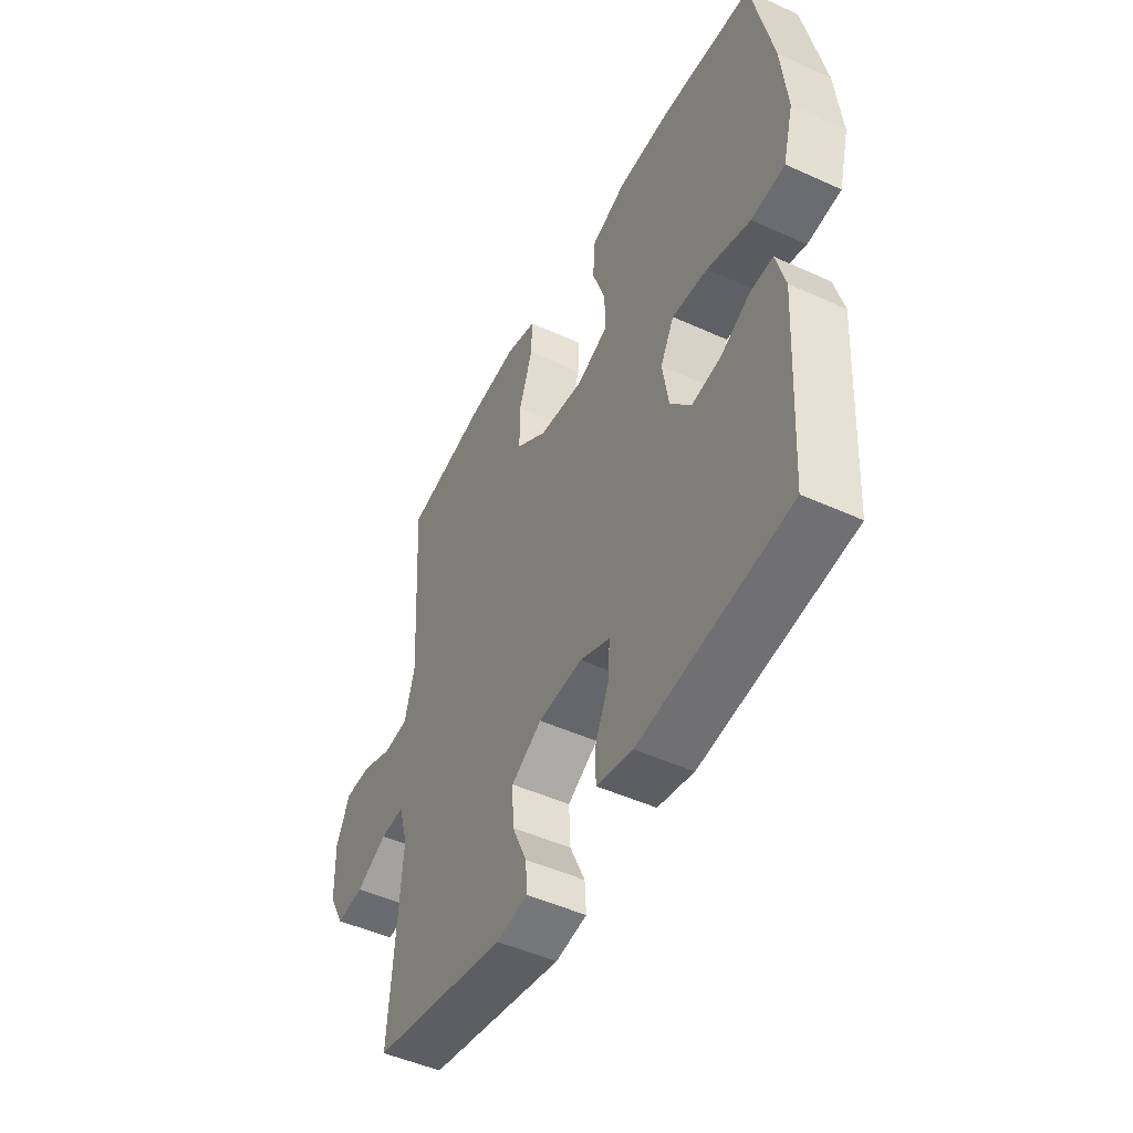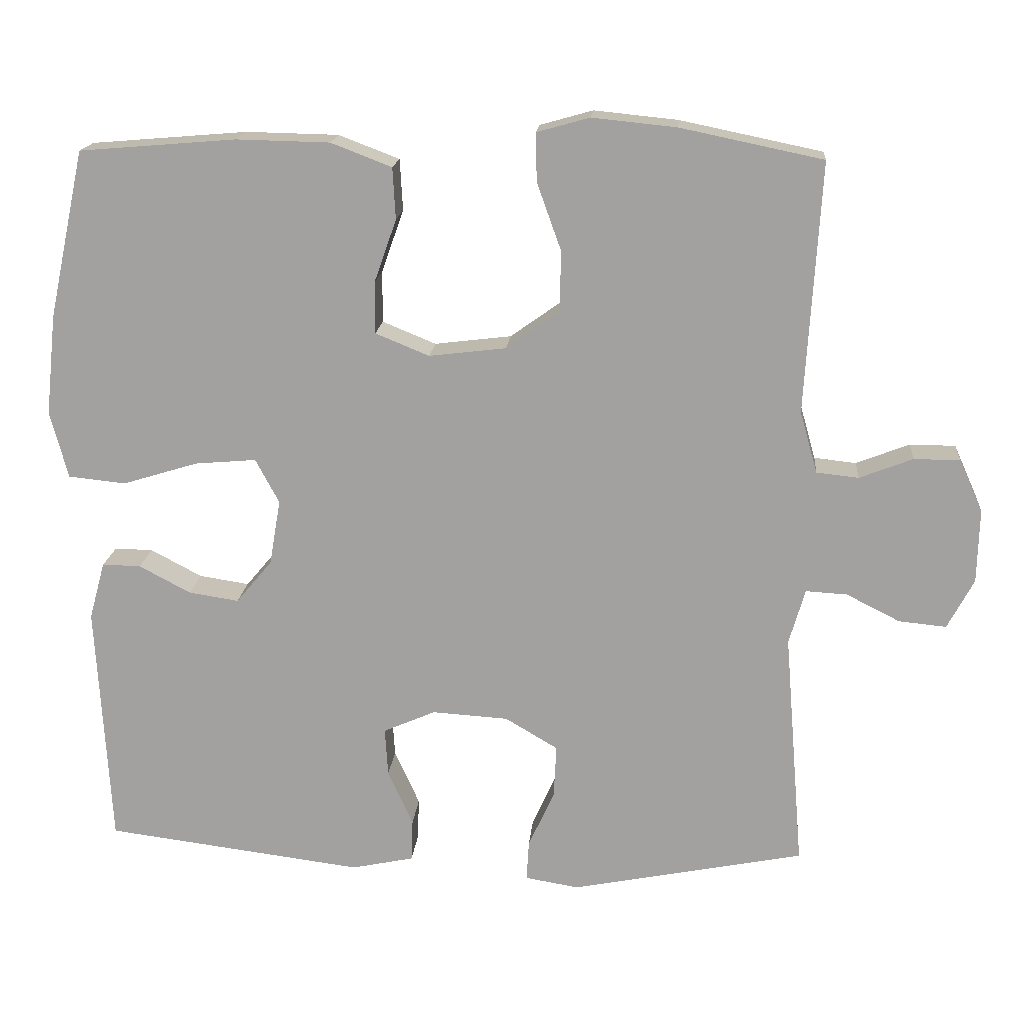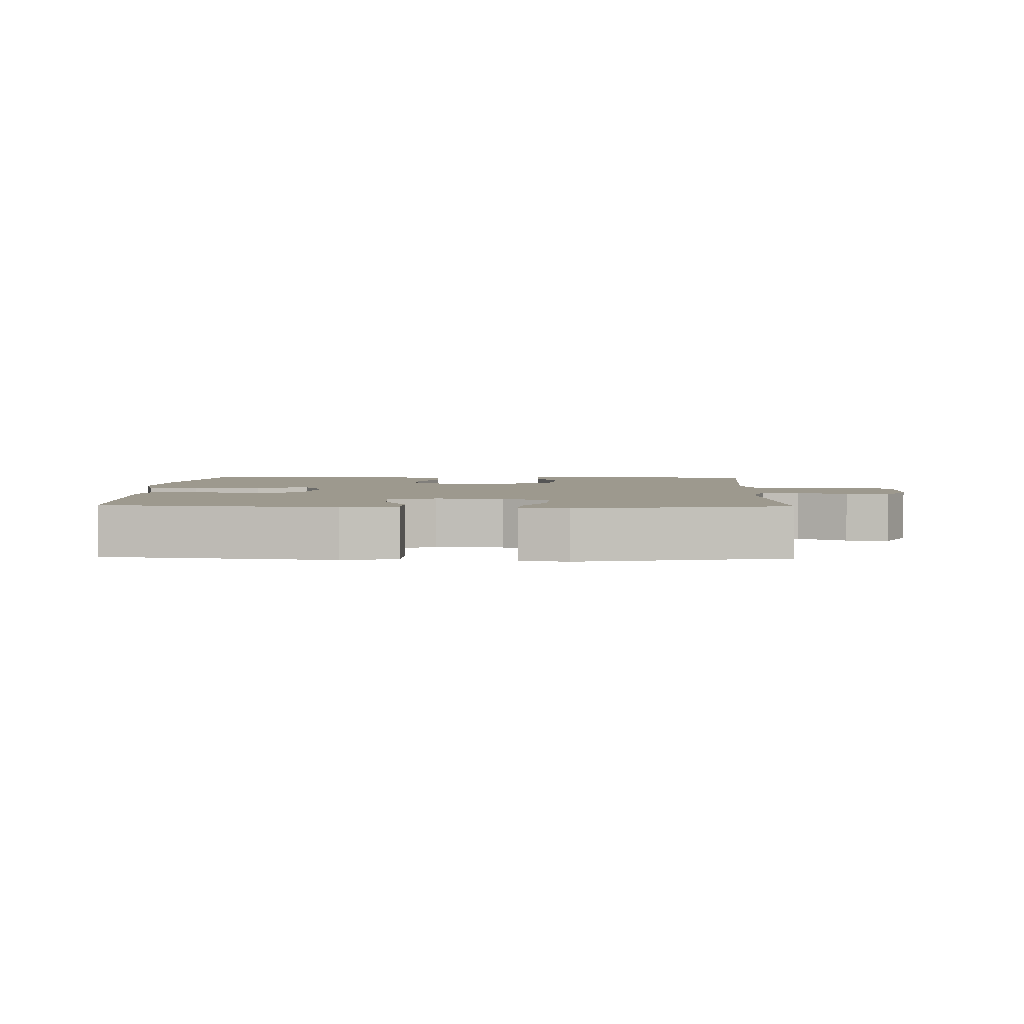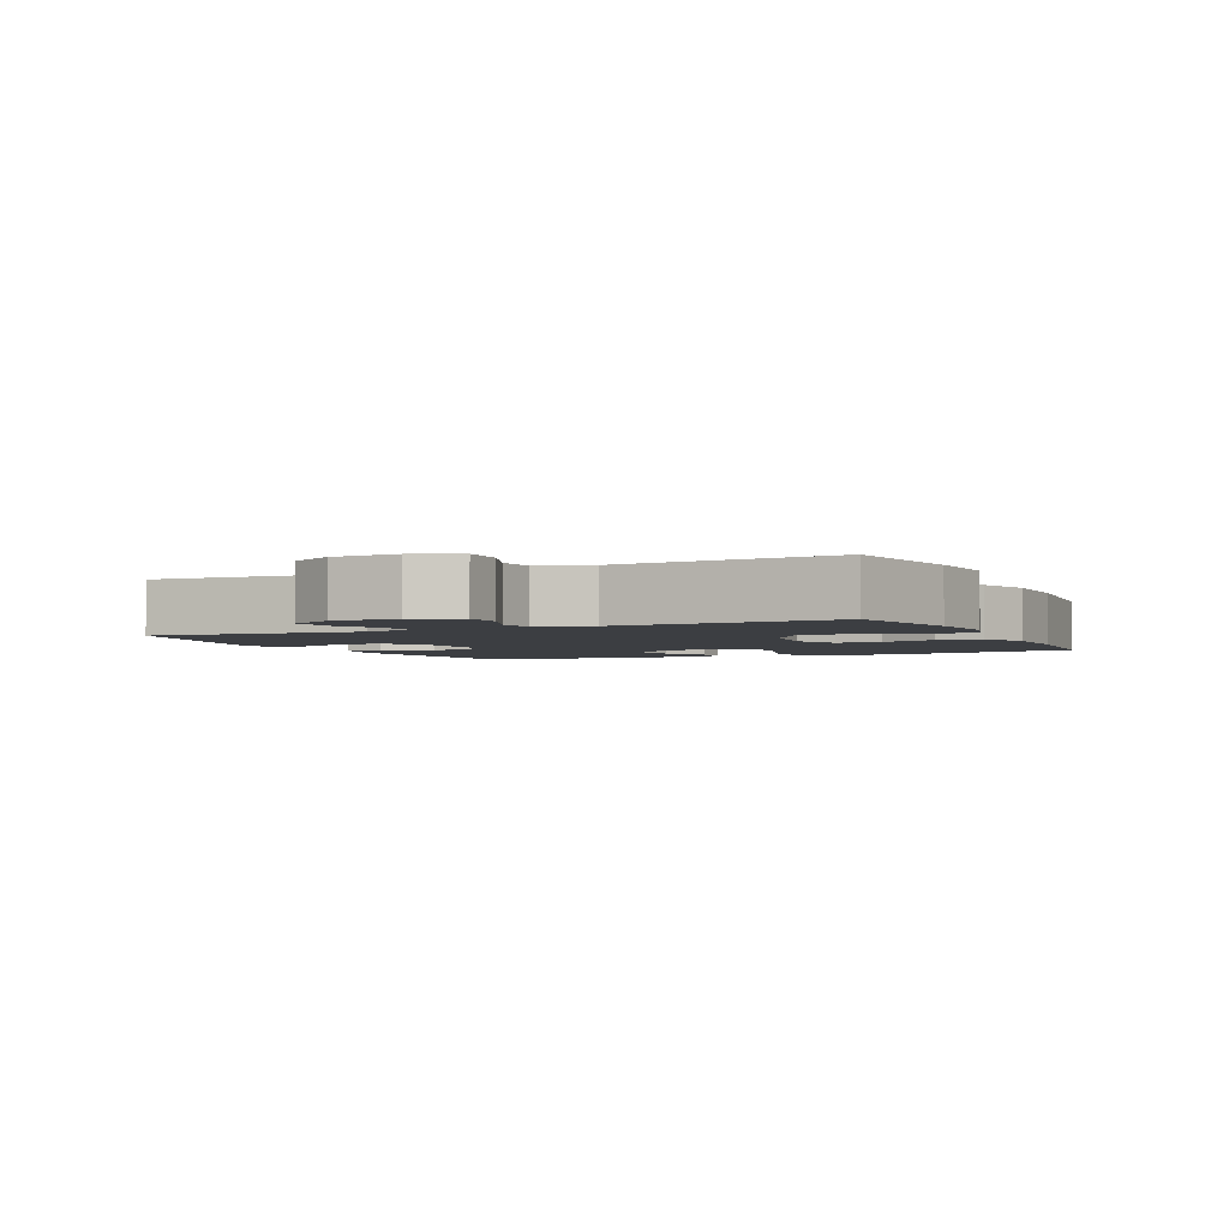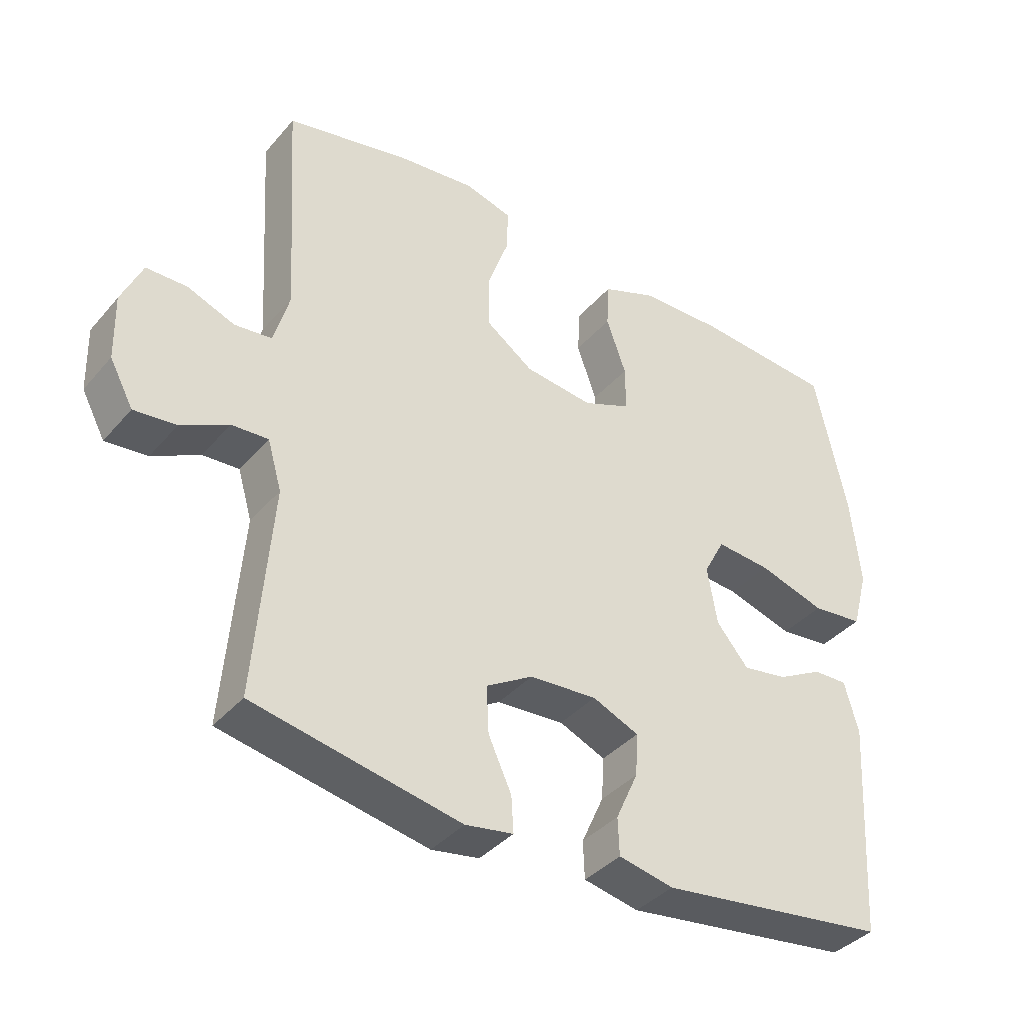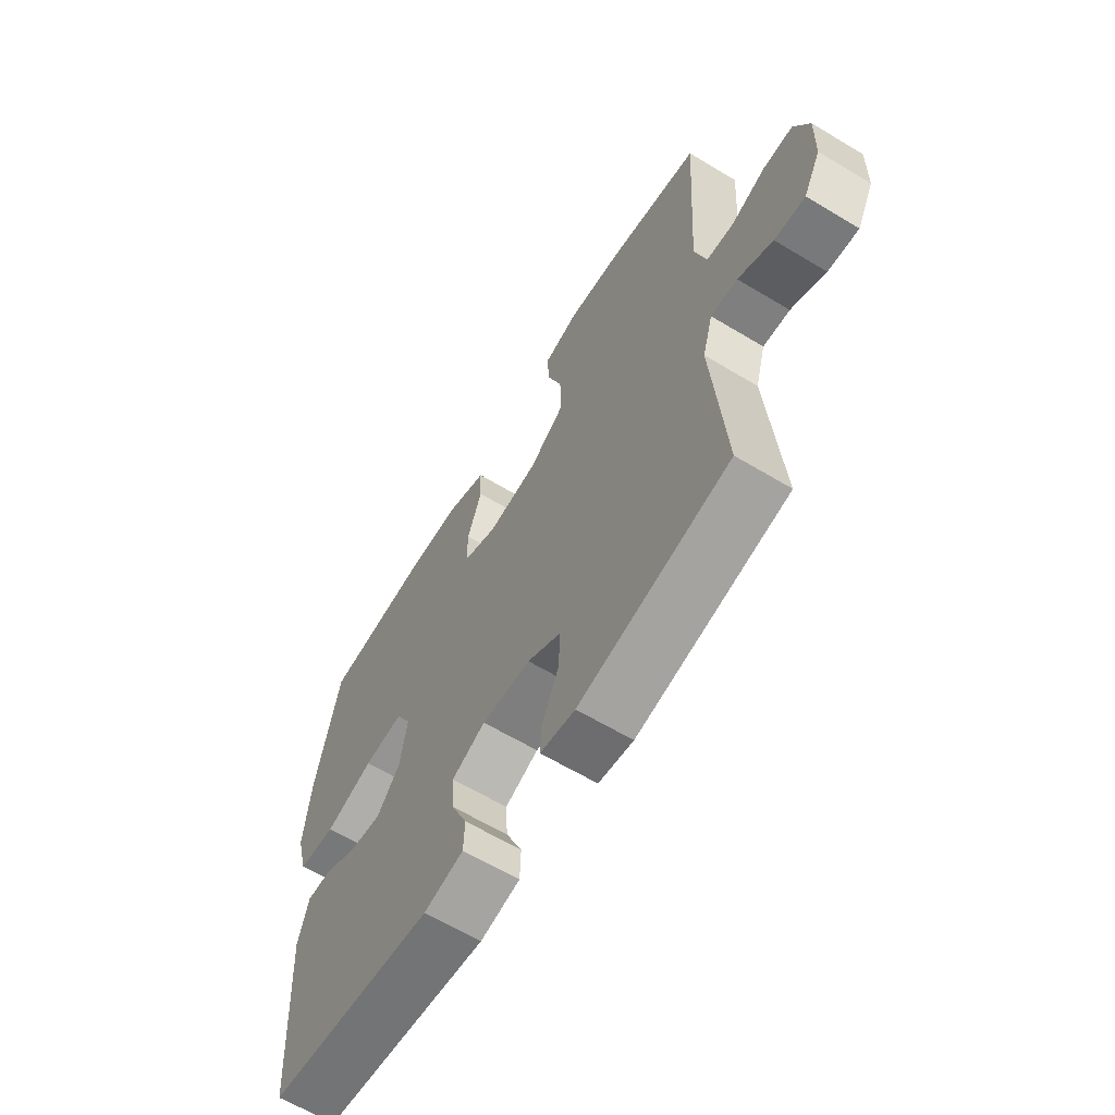
<metadata>
{"format":"obj","ext":"obj","renderer":"f3d","projection":"perspective","resolution":1024,"background":"white","views":[{"elev":-48.3,"azim":63.0,"up":"+Z"},{"elev":16.9,"azim":-175.1,"up":"+Z"},{"elev":3.3,"azim":-178.3,"up":"+Y"},{"elev":-3.1,"azim":-65.2,"up":"+Y"},{"elev":-38.1,"azim":-35.6,"up":"+Z"},{"elev":-62.7,"azim":-121.4,"up":"+Z"}]}
</metadata>
<code>
o path1352_path1352.001
v -0.1535 0.0375 -0.5578
v -0.07946 0.0375 -0.5456
v -0.08291 0.0375 -0.4904
v -0.1187 0.0375 -0.4123
v -0.1221 0.0375 -0.3399
v -0.05006 0.0375 -0.2972
v 0.05416 0.0375 -0.2905
v 0.1257 0.0375 -0.3217
v 0.1217 0.0375 -0.3874
v 0.08722 0.0375 -0.4637
v 0.08935 0.0375 -0.5213
v 0.1745 0.0375 -0.5394
v 0.5287 0.0375 -0.4942
v 0.5479 0.0375 -0.16
v 0.5263 0.0375 -0.08104
v 0.4735 0.0375 -0.08208
v 0.4029 0.0375 -0.1195
v 0.3339 0.0375 -0.1301
v 0.2846 0.0375 -0.0711
v 0.2695 0.0375 0.0184
v 0.3019 0.0375 0.07897
v 0.3861 0.0375 0.07175
v 0.4889 0.0375 0.0402
v 0.568 0.0375 0.04834
v 0.5925 0.0375 0.14
v 0.578 0.0375 0.278
v 0.5287 0.0375 0.5075
v 0.3142 0.0375 0.5253
v 0.186 0.0375 0.5225
v 0.1027 0.0375 0.4906
v 0.0988 0.0375 0.42
v 0.1293 0.0375 0.3338
v 0.1294 0.0375 0.2629
v 0.05561 0.0375 0.2327
v -0.04999 0.0375 0.2457
v -0.1239 0.0375 0.2983
v -0.1238 0.0375 0.3827
v -0.09138 0.0375 0.4731
v -0.08957 0.0375 0.5393
v -0.1623 0.0375 0.5597
v -0.2779 0.0375 0.548
v -0.4732 0.0375 0.5075
v -0.4525 0.0375 0.1644
v -0.4766 0.0375 0.07976
v -0.5343 0.0375 0.07359
v -0.6074 0.0375 0.102
v -0.6704 0.0375 0.1017
v -0.7025 0.0375 0.03026
v -0.7 0.0375 -0.07077
v -0.6637 0.0375 -0.1388
v -0.5985 0.0375 -0.1325
v -0.5252 0.0375 -0.09533
v -0.4685 0.0375 -0.09212
v -0.4466 0.0375 -0.1679
v -0.4732 0.0375 -0.4942
v -0.1535 -0.0375 -0.5578
v -0.07946 -0.0375 -0.5456
v -0.08291 -0.0375 -0.4904
v -0.1187 -0.0375 -0.4123
v -0.1221 -0.0375 -0.3399
v -0.05006 -0.0375 -0.2972
v 0.05416 -0.0375 -0.2905
v 0.1257 -0.0375 -0.3217
v 0.1217 -0.0375 -0.3874
v 0.08722 -0.0375 -0.4637
v 0.08935 -0.0375 -0.5213
v 0.1745 -0.0375 -0.5394
v 0.5287 -0.0375 -0.4942
v 0.5479 -0.0375 -0.16
v 0.5263 -0.0375 -0.08104
v 0.4735 -0.0375 -0.08208
v 0.4029 -0.0375 -0.1195
v 0.3339 -0.0375 -0.1301
v 0.2846 -0.0375 -0.0711
v 0.2695 -0.0375 0.0184
v 0.3019 -0.0375 0.07897
v 0.3861 -0.0375 0.07175
v 0.4889 -0.0375 0.0402
v 0.568 -0.0375 0.04834
v 0.5925 -0.0375 0.14
v 0.578 -0.0375 0.278
v 0.5287 -0.0375 0.5075
v 0.3142 -0.0375 0.5253
v 0.186 -0.0375 0.5225
v 0.1027 -0.0375 0.4906
v 0.0988 -0.0375 0.42
v 0.1293 -0.0375 0.3338
v 0.1294 -0.0375 0.2629
v 0.05561 -0.0375 0.2327
v -0.04999 -0.0375 0.2457
v -0.1239 -0.0375 0.2983
v -0.1238 -0.0375 0.3827
v -0.09138 -0.0375 0.4731
v -0.08957 -0.0375 0.5393
v -0.1623 -0.0375 0.5597
v -0.2779 -0.0375 0.548
v -0.4732 -0.0375 0.5075
v -0.4525 -0.0375 0.1644
v -0.4766 -0.0375 0.07976
v -0.5343 -0.0375 0.07359
v -0.6074 -0.0375 0.102
v -0.6704 -0.0375 0.1017
v -0.7025 -0.0375 0.03026
v -0.7 -0.0375 -0.07077
v -0.6637 -0.0375 -0.1388
v -0.5985 -0.0375 -0.1325
v -0.5252 -0.0375 -0.09533
v -0.4685 -0.0375 -0.09212
v -0.4466 -0.0375 -0.1679
v -0.4732 -0.0375 -0.4942
v -0.1535 0.0375 -0.5578
v -0.07946 0.0375 -0.5456
v -0.07946 0.0375 -0.5456
v -0.08291 0.0375 -0.4904
v 0.08935 0.0375 -0.5213
v 0.08935 0.0375 -0.5213
v 0.1745 0.0375 -0.5394
v 0.08722 0.0375 -0.4637
v -0.4732 0.0375 -0.4942
v -0.4732 0.0375 -0.4942
v 0.5287 0.0375 -0.4942
v 0.5287 0.0375 -0.4942
v -0.1187 0.0375 -0.4123
v 0.1217 0.0375 -0.3874
v -0.1221 0.0375 -0.3399
v -0.1221 0.0375 -0.3399
v 0.1257 0.0375 -0.3217
v 0.1257 0.0375 -0.3217
v -0.05006 0.0375 -0.2972
v 0.05416 0.0375 -0.2905
v -0.4466 0.0375 -0.1679
v 0.5479 0.0375 -0.16
v -0.4685 0.0375 -0.09212
v -0.4685 0.0375 -0.09212
v 0.4029 0.0375 -0.1195
v 0.3339 0.0375 -0.1301
v 0.5263 0.0375 -0.08104
v 0.5263 0.0375 -0.08104
v -0.7 0.0375 -0.07077
v -0.6637 0.0375 -0.1388
v -0.6637 0.0375 -0.1388
v -0.5985 0.0375 -0.1325
v -0.5252 0.0375 -0.09533
v 0.2846 0.0375 -0.0711
v 0.4735 0.0375 -0.08208
v 0.2695 0.0375 0.0184
v -0.7025 0.0375 0.03026
v 0.3019 0.0375 0.07897
v 0.3019 0.0375 0.07897
v -0.6704 0.0375 0.1017
v -0.6704 0.0375 0.1017
v 0.3861 0.0375 0.07175
v 0.4889 0.0375 0.0402
v 0.568 0.0375 0.04834
v 0.568 0.0375 0.04834
v 0.5925 0.0375 0.14
v -0.6074 0.0375 0.102
v -0.5343 0.0375 0.07359
v -0.4766 0.0375 0.07976
v -0.4766 0.0375 0.07976
v -0.4525 0.0375 0.1644
v 0.578 0.0375 0.278
v 0.05561 0.0375 0.2327
v -0.04999 0.0375 0.2457
v 0.1294 0.0375 0.2629
v 0.1294 0.0375 0.2629
v -0.1239 0.0375 0.2983
v 0.1293 0.0375 0.3338
v -0.1238 0.0375 0.3827
v 0.0988 0.0375 0.42
v -0.09138 0.0375 0.4731
v -0.4732 0.0375 0.5075
v -0.4732 0.0375 0.5075
v 0.1027 0.0375 0.4906
v 0.1027 0.0375 0.4906
v -0.08957 0.0375 0.5393
v -0.08957 0.0375 0.5393
v 0.5287 0.0375 0.5075
v 0.5287 0.0375 0.5075
v 0.186 0.0375 0.5225
v 0.3142 0.0375 0.5253
v -0.2779 0.0375 0.548
v -0.1623 0.0375 0.5597
v -0.1535 -0.0375 -0.5578
v -0.07946 -0.0375 -0.5456
v -0.07946 -0.0375 -0.5456
v -0.08291 -0.0375 -0.4904
v 0.08935 -0.0375 -0.5213
v 0.08935 -0.0375 -0.5213
v 0.1745 -0.0375 -0.5394
v 0.08722 -0.0375 -0.4637
v -0.4732 -0.0375 -0.4942
v -0.4732 -0.0375 -0.4942
v 0.5287 -0.0375 -0.4942
v 0.5287 -0.0375 -0.4942
v -0.1187 -0.0375 -0.4123
v 0.1217 -0.0375 -0.3874
v -0.1221 -0.0375 -0.3399
v -0.1221 -0.0375 -0.3399
v 0.1257 -0.0375 -0.3217
v 0.1257 -0.0375 -0.3217
v -0.05006 -0.0375 -0.2972
v 0.05416 -0.0375 -0.2905
v -0.4466 -0.0375 -0.1679
v 0.5479 -0.0375 -0.16
v -0.4685 -0.0375 -0.09212
v -0.4685 -0.0375 -0.09212
v 0.4029 -0.0375 -0.1195
v 0.3339 -0.0375 -0.1301
v 0.5263 -0.0375 -0.08104
v 0.5263 -0.0375 -0.08104
v -0.7 -0.0375 -0.07077
v -0.6637 -0.0375 -0.1388
v -0.6637 -0.0375 -0.1388
v -0.5985 -0.0375 -0.1325
v -0.5252 -0.0375 -0.09533
v 0.2846 -0.0375 -0.0711
v 0.4735 -0.0375 -0.08208
v 0.2695 -0.0375 0.0184
v -0.7025 -0.0375 0.03026
v 0.3019 -0.0375 0.07897
v 0.3019 -0.0375 0.07897
v -0.6704 -0.0375 0.1017
v -0.6704 -0.0375 0.1017
v 0.3861 -0.0375 0.07175
v 0.4889 -0.0375 0.0402
v 0.568 -0.0375 0.04834
v 0.568 -0.0375 0.04834
v 0.5925 -0.0375 0.14
v -0.6074 -0.0375 0.102
v -0.5343 -0.0375 0.07359
v -0.4766 -0.0375 0.07976
v -0.4766 -0.0375 0.07976
v -0.4525 -0.0375 0.1644
v 0.578 -0.0375 0.278
v 0.05561 -0.0375 0.2327
v -0.04999 -0.0375 0.2457
v 0.1294 -0.0375 0.2629
v 0.1294 -0.0375 0.2629
v -0.1239 -0.0375 0.2983
v 0.1293 -0.0375 0.3338
v -0.1238 -0.0375 0.3827
v 0.0988 -0.0375 0.42
v -0.09138 -0.0375 0.4731
v -0.4732 -0.0375 0.5075
v -0.4732 -0.0375 0.5075
v 0.1027 -0.0375 0.4906
v 0.1027 -0.0375 0.4906
v -0.08957 -0.0375 0.5393
v -0.08957 -0.0375 0.5393
v 0.5287 -0.0375 0.5075
v 0.5287 -0.0375 0.5075
v 0.186 -0.0375 0.5225
v 0.3142 -0.0375 0.5253
v -0.2779 -0.0375 0.548
v -0.1623 -0.0375 0.5597
f 219 236 203
f 202 237 206
f 221 238 219
f 234 255 245
f 241 238 221
f 206 204 202
f 255 242 256
f 218 208 205
f 203 236 202
f 196 184 187
f 184 196 192
f 190 191 188
f 229 235 225
f 255 234 242
f 251 254 235
f 241 253 243
f 202 204 198
f 218 205 210
f 209 217 200
f 227 229 226
f 187 184 185
f 216 212 215
f 225 235 221
f 194 197 190
f 208 209 194
f 226 229 225
f 219 238 236
f 231 220 216
f 205 208 194
f 240 234 237
f 236 237 202
f 192 196 198
f 232 237 234
f 242 234 240
f 190 197 191
f 206 232 231
f 220 231 230
f 241 221 235
f 206 237 232
f 256 244 249
f 200 217 203
f 254 253 241
f 217 219 203
f 194 209 200
f 192 198 204
f 243 253 247
f 254 241 235
f 200 197 194
f 215 212 213
f 216 220 212
f 220 230 223
f 206 231 216
f 242 244 256
f 1 113 186 56
f 2 3 58 57
f 116 12 67 189
f 10 11 66 65
f 120 1 56 193
f 12 122 195 67
f 3 4 59 58
f 9 10 65 64
f 4 126 199 59
f 128 9 64 201
f 5 6 61 60
f 7 8 63 62
f 6 7 62 61
f 54 55 110 109
f 13 14 69 68
f 134 54 109 207
f 17 18 73 72
f 14 138 211 69
f 49 141 214 104
f 50 51 106 105
f 51 52 107 106
f 18 19 74 73
f 16 17 72 71
f 15 16 71 70
f 52 53 108 107
f 19 20 75 74
f 48 49 104 103
f 20 149 222 75
f 151 48 103 224
f 22 23 78 77
f 23 155 228 78
f 24 25 80 79
f 21 22 77 76
f 46 47 102 101
f 45 46 101 100
f 160 45 100 233
f 43 44 99 98
f 25 26 81 80
f 34 35 90 89
f 166 34 89 239
f 35 36 91 90
f 32 33 88 87
f 36 37 92 91
f 31 32 87 86
f 37 38 93 92
f 173 43 98 246
f 175 31 86 248
f 38 177 250 93
f 26 179 252 81
f 29 30 85 84
f 28 29 84 83
f 27 28 83 82
f 41 42 97 96
f 40 41 96 95
f 39 40 95 94
f 146 130 163
f 129 133 164
f 148 146 165
f 161 172 182
f 168 148 165
f 133 129 131
f 182 183 169
f 145 132 135
f 130 129 163
f 123 114 111
f 111 119 123
f 117 115 118
f 156 152 162
f 182 169 161
f 178 162 181
f 168 170 180
f 129 125 131
f 145 137 132
f 136 127 144
f 154 153 156
f 114 112 111
f 143 142 139
f 152 148 162
f 121 117 124
f 135 121 136
f 153 152 156
f 146 163 165
f 158 143 147
f 132 121 135
f 167 164 161
f 163 129 164
f 119 125 123
f 159 161 164
f 169 167 161
f 117 118 124
f 133 158 159
f 147 157 158
f 168 162 148
f 133 159 164
f 183 176 171
f 127 130 144
f 181 168 180
f 144 130 146
f 121 127 136
f 119 131 125
f 170 174 180
f 181 162 168
f 127 121 124
f 142 140 139
f 143 139 147
f 147 150 157
f 133 143 158
f 169 183 171

</code>
